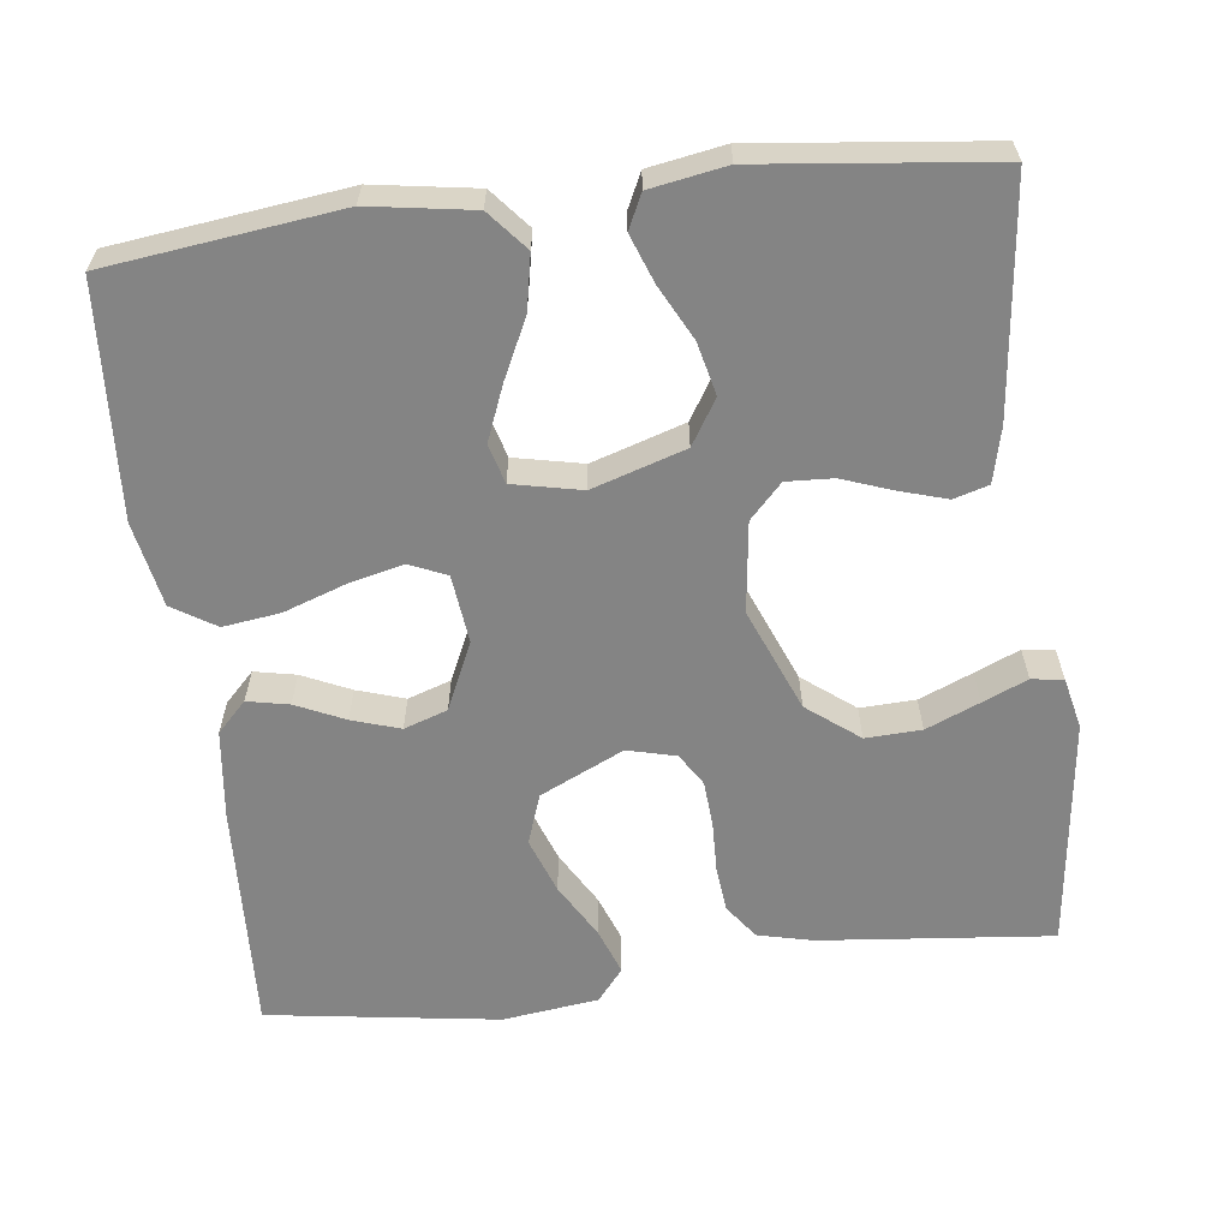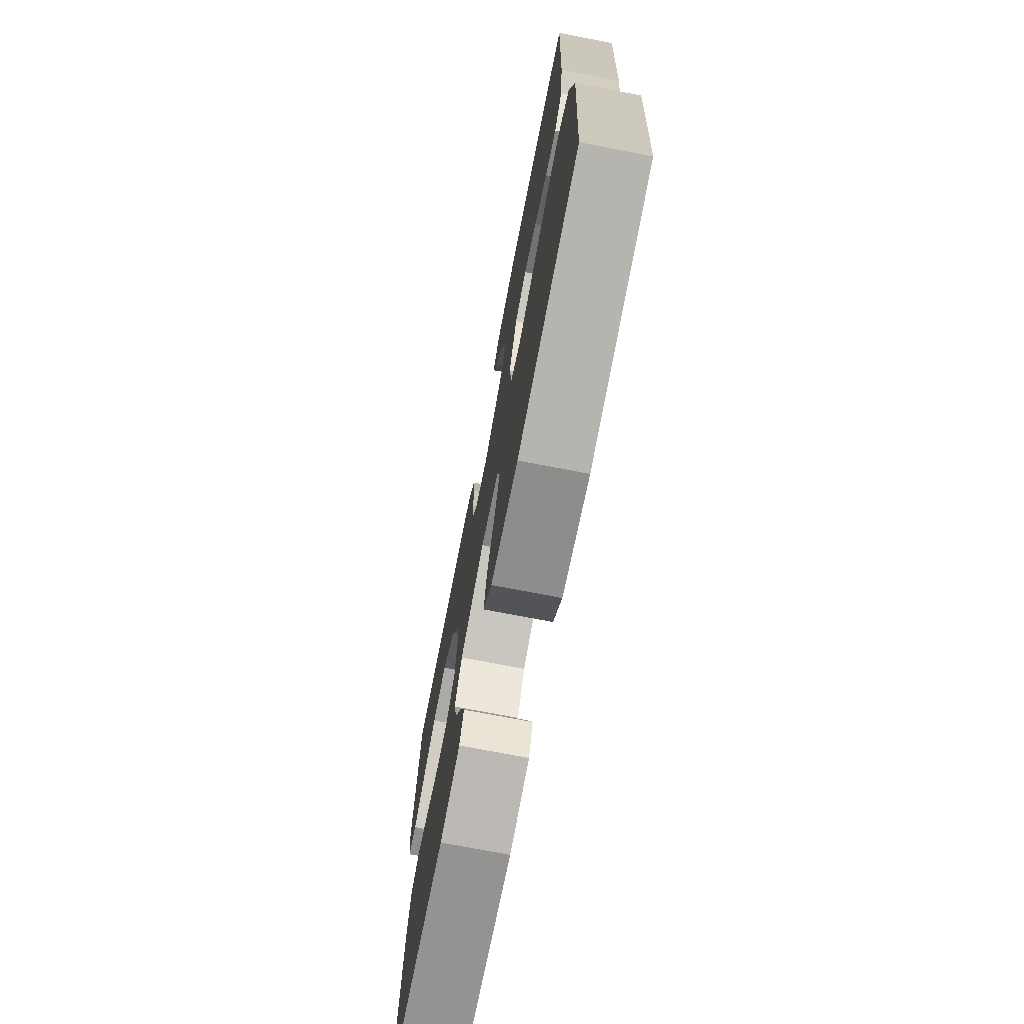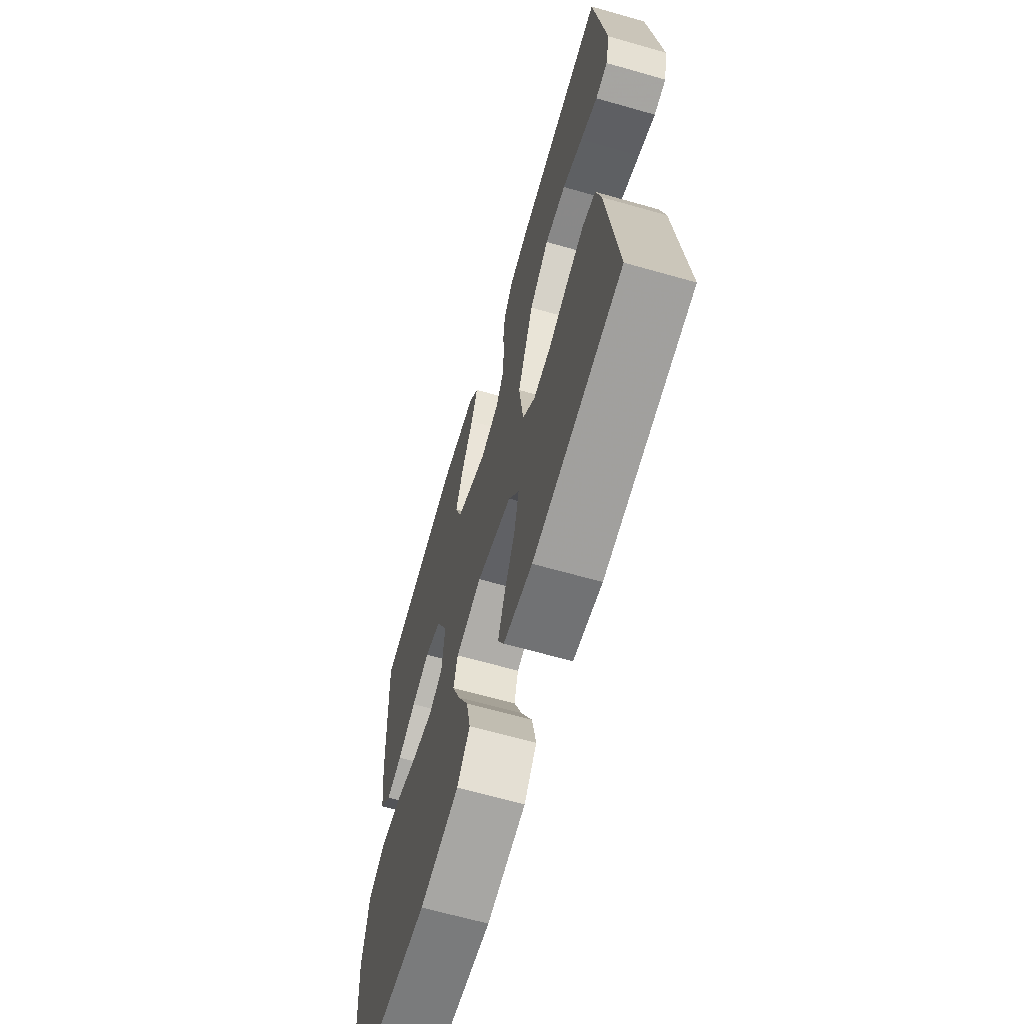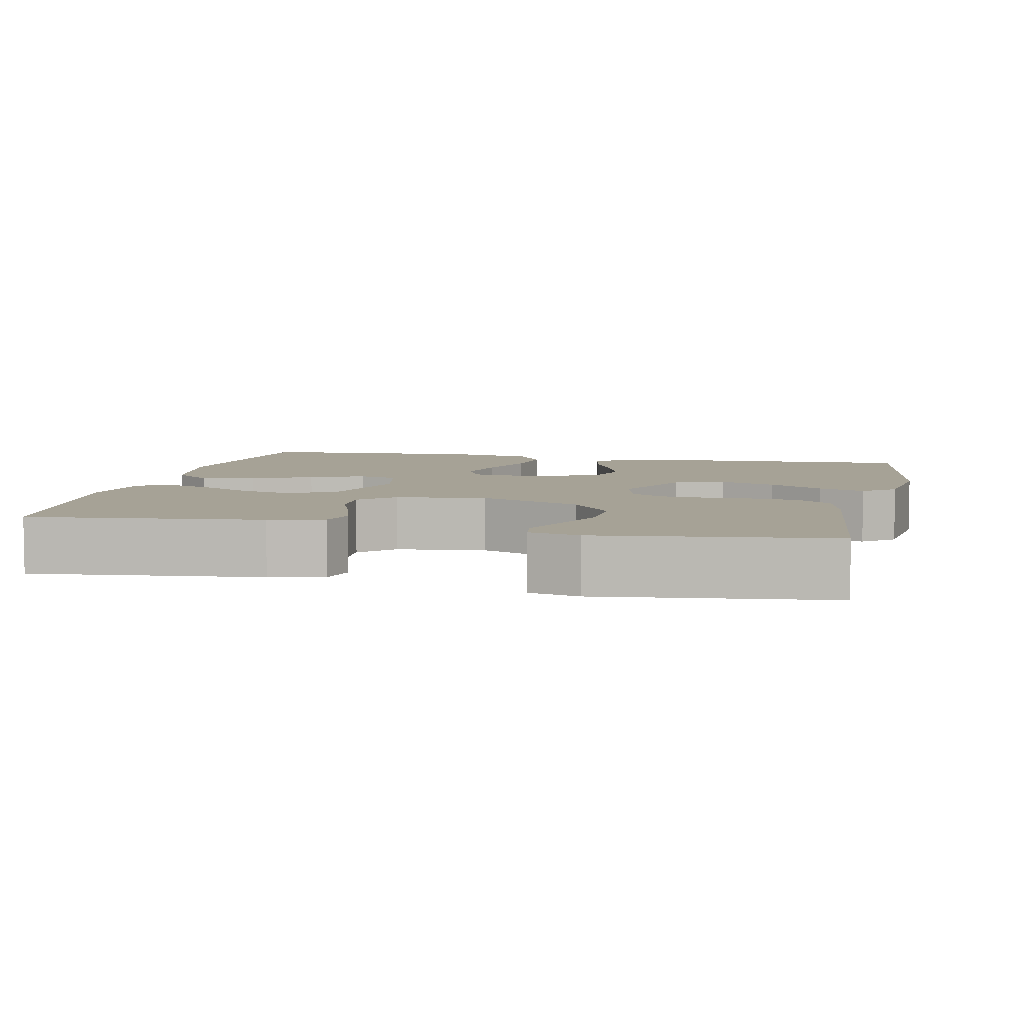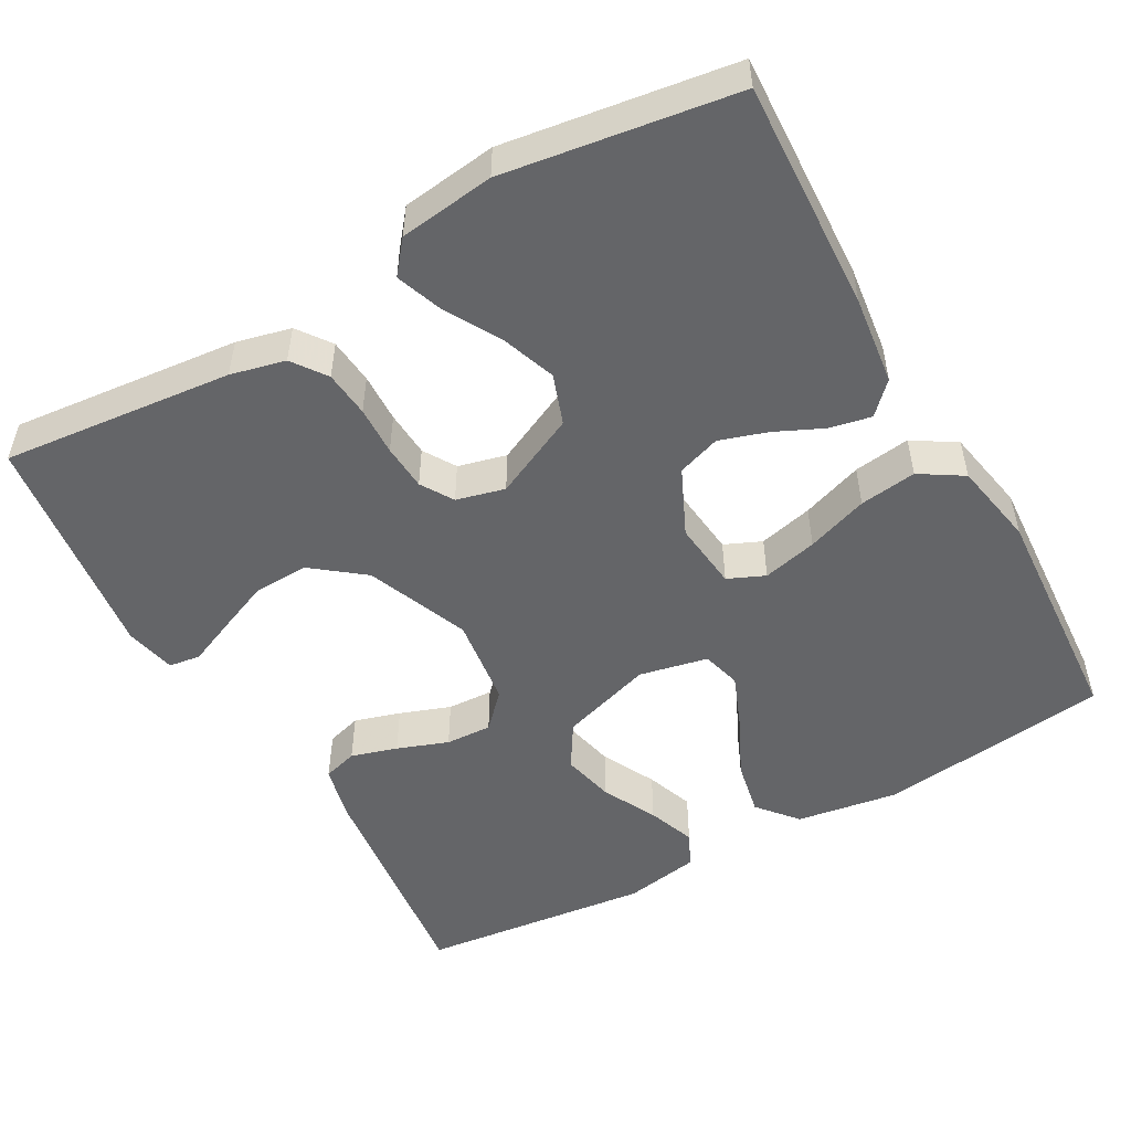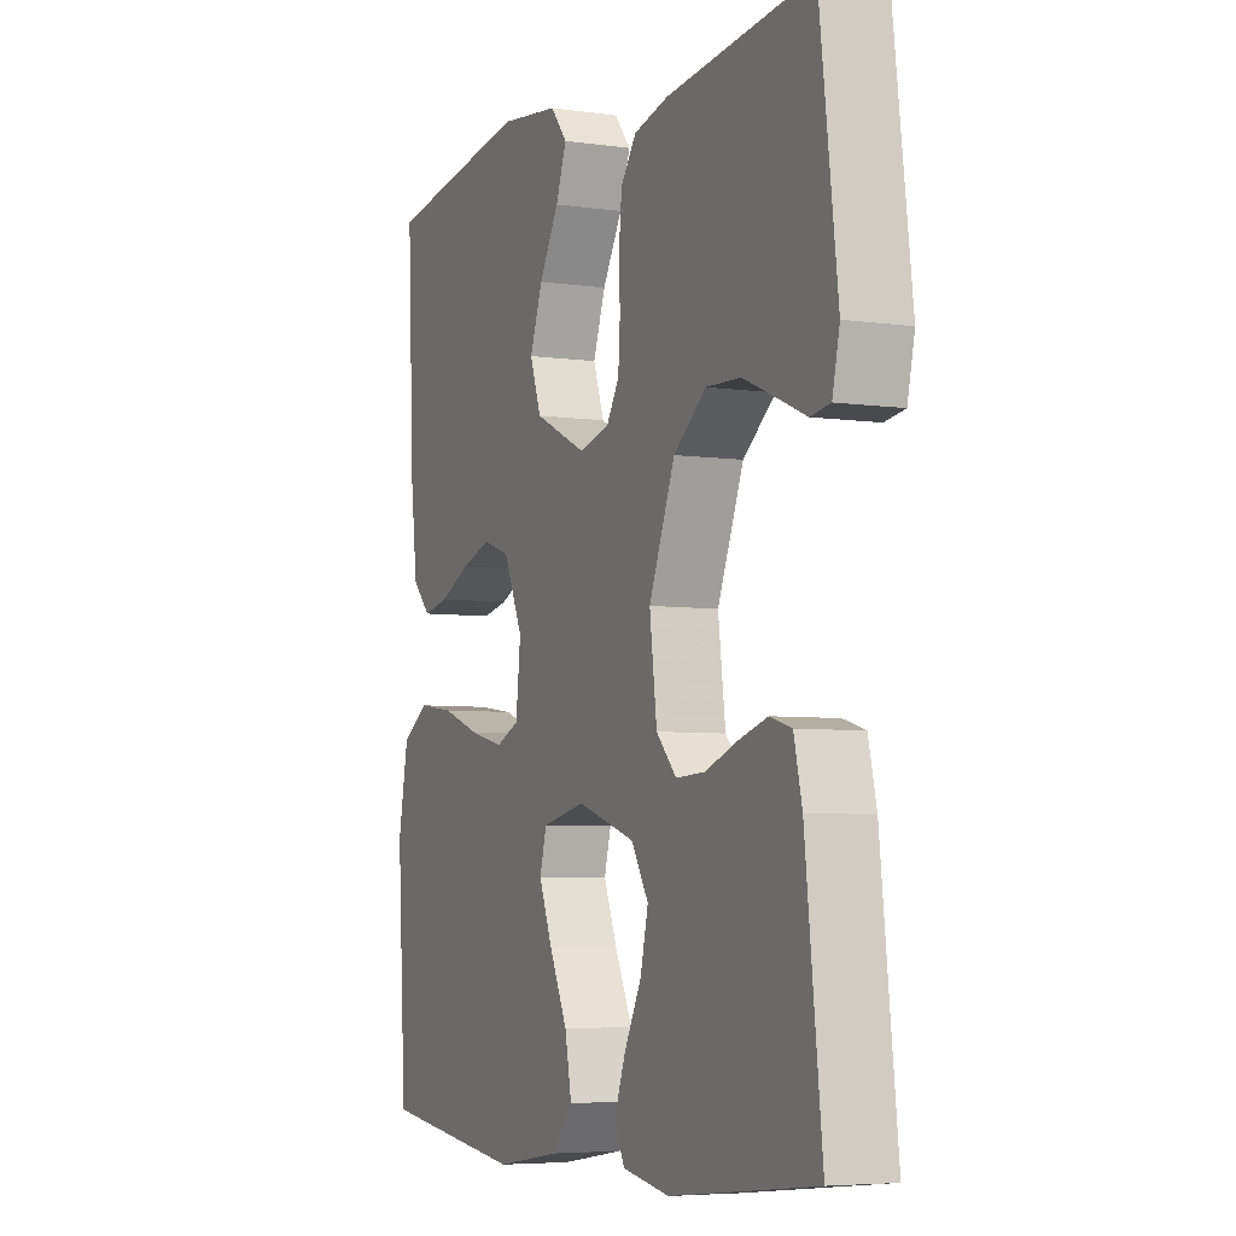
<metadata>
{"format":"obj","ext":"obj","renderer":"f3d","projection":"perspective","resolution":1024,"background":"white","views":[{"elev":-61.4,"azim":-173.0,"up":"+Y"},{"elev":-73.4,"azim":79.1,"up":"+Z"},{"elev":-65.3,"azim":-106.0,"up":"+Z"},{"elev":6.3,"azim":-77.6,"up":"+Y"},{"elev":-51.5,"azim":29.3,"up":"+Y"},{"elev":-5.5,"azim":-113.8,"up":"+Z"}]}
</metadata>
<code>
v 0.5 0.07 0.5
v 0.486 0.07 0.2
v 0.472 0.07 0.085
v 0.434 0.07 0.046
v 0.38 0.07 0.057
v 0.317 0.07 0.086
v 0.255 0.07 0.106
v 0.199 0.07 0.087
v 0.159 0.07 0
v 0.169 0.07 -0.089
v 0.217 0.07 -0.11
v 0.288 0.07 -0.093
v 0.368 0.07 -0.065
v 0.442 0.07 -0.055
v 0.498 0.07 -0.09
v 0.519 0.07 -0.2
v 0.5 0.07 -0.5
v 0.2 0.07 -0.537
v 0.067 0.07 -0.516
v 0.024 0.07 -0.465
v 0.038 0.07 -0.394
v 0.075 0.07 -0.317
v 0.103 0.07 -0.247
v 0.089 0.07 -0.196
v 0 0.07 -0.177
v -0.12 0.07 -0.215
v -0.156 0.07 -0.273
v -0.14 0.07 -0.341
v -0.104 0.07 -0.411
v -0.081 0.07 -0.473
v -0.102 0.07 -0.517
v -0.2 0.07 -0.534
v -0.5 0.07 -0.5
v -0.466 0.07 -0.2
v -0.449 0.07 -0.129
v -0.404 0.07 -0.116
v -0.344 0.07 -0.134
v -0.278 0.07 -0.158
v -0.218 0.07 -0.161
v -0.176 0.07 -0.117
v -0.161 0.07 0
v -0.215 0.07 0.133
v -0.282 0.07 0.185
v -0.354 0.07 0.182
v -0.423 0.07 0.153
v -0.481 0.07 0.128
v -0.522 0.07 0.134
v -0.537 0.07 0.2
v -0.5 0.07 0.5
v -0.2 0.07 0.47
v -0.129 0.07 0.453
v -0.097 0.07 0.409
v -0.091 0.07 0.349
v -0.093 0.07 0.285
v -0.089 0.07 0.225
v -0.063 0.07 0.183
v 0 0.07 0.167
v 0.108 0.07 0.218
v 0.131 0.07 0.283
v 0.105 0.07 0.355
v 0.064 0.07 0.426
v 0.042 0.07 0.486
v 0.076 0.07 0.528
v 0.2 0.07 0.544
v 0.5 0 0.5
v 0.486 0 0.2
v 0.472 0 0.085
v 0.434 0 0.046
v 0.38 0 0.057
v 0.317 0 0.086
v 0.255 0 0.106
v 0.199 0 0.087
v 0.159 0 0
v 0.169 0 -0.089
v 0.217 0 -0.11
v 0.288 0 -0.093
v 0.368 0 -0.065
v 0.442 0 -0.055
v 0.498 0 -0.09
v 0.519 0 -0.2
v 0.5 0 -0.5
v 0.2 0 -0.537
v 0.067 0 -0.516
v 0.024 0 -0.465
v 0.038 0 -0.394
v 0.075 0 -0.317
v 0.103 0 -0.247
v 0.089 0 -0.196
v 0 0 -0.177
v -0.12 0 -0.215
v -0.156 0 -0.273
v -0.14 0 -0.341
v -0.104 0 -0.411
v -0.081 0 -0.473
v -0.102 0 -0.517
v -0.2 0 -0.534
v -0.5 0 -0.5
v -0.466 0 -0.2
v -0.449 0 -0.129
v -0.404 0 -0.116
v -0.344 0 -0.134
v -0.278 0 -0.158
v -0.218 0 -0.161
v -0.176 0 -0.117
v -0.161 0 0
v -0.215 0 0.133
v -0.282 0 0.185
v -0.354 0 0.182
v -0.423 0 0.153
v -0.481 0 0.128
v -0.522 0 0.134
v -0.537 0 0.2
v -0.5 0 0.5
v -0.2 0 0.47
v -0.129 0 0.453
v -0.097 0 0.409
v -0.091 0 0.349
v -0.093 0 0.285
v -0.089 0 0.225
v -0.063 0 0.183
v 0 0 0.167
v 0.108 0 0.218
v 0.131 0 0.283
v 0.105 0 0.355
v 0.064 0 0.426
v 0.042 0 0.486
v 0.076 0 0.528
v 0.2 0 0.544
f 60 61 62 63
f 59 60 63 64
f 51 52 53 54
f 51 54 55
f 50 51 55
f 49 50 55
f 48 49 55 56
f 45 46 47 48
f 44 45 48
f 43 44 48
f 35 36 37 38
f 33 34 35 38
f 33 38 39
f 32 33 39 40
f 28 29 30 31
f 27 28 31 32
f 19 20 21 22
f 19 22 23
f 18 19 23
f 17 18 23 24
f 15 16 17 24
f 12 13 14 15
f 11 12 15 24
f 3 4 5 6
f 3 6 7
f 2 3 7
f 59 64 1 2
f 58 59 2 7
f 57 58 7 8
f 56 57 8 9
f 43 48 56
f 42 43 56 9
f 41 42 9 10
f 27 32 40 41
f 26 27 41
f 25 26 41 10
f 10 11 24 25
f 127 126 125 124
f 128 127 124 123
f 118 117 116 115
f 119 118 115
f 119 115 114
f 119 114 113
f 120 119 113 112
f 112 111 110 109
f 112 109 108
f 112 108 107
f 102 101 100 99
f 102 99 98 97
f 103 102 97
f 104 103 97 96
f 95 94 93 92
f 96 95 92 91
f 86 85 84 83
f 87 86 83
f 87 83 82
f 88 87 82 81
f 88 81 80 79
f 79 78 77 76
f 88 79 76 75
f 70 69 68 67
f 71 70 67
f 71 67 66
f 66 65 128 123
f 71 66 123 122
f 72 71 122 121
f 73 72 121 120
f 120 112 107
f 73 120 107 106
f 74 73 106 105
f 105 104 96 91
f 105 91 90
f 74 105 90 89
f 89 88 75 74
f 1 65 66 2
f 2 66 67 3
f 3 67 68 4
f 4 68 69 5
f 5 69 70 6
f 6 70 71 7
f 7 71 72 8
f 8 72 73 9
f 9 73 74 10
f 10 74 75 11
f 11 75 76 12
f 12 76 77 13
f 13 77 78 14
f 14 78 79 15
f 15 79 80 16
f 16 80 81 17
f 17 81 82 18
f 18 82 83 19
f 19 83 84 20
f 20 84 85 21
f 21 85 86 22
f 22 86 87 23
f 23 87 88 24
f 24 88 89 25
f 25 89 90 26
f 26 90 91 27
f 27 91 92 28
f 28 92 93 29
f 29 93 94 30
f 30 94 95 31
f 31 95 96 32
f 32 96 97 33
f 33 97 98 34
f 34 98 99 35
f 35 99 100 36
f 36 100 101 37
f 37 101 102 38
f 38 102 103 39
f 39 103 104 40
f 40 104 105 41
f 41 105 106 42
f 42 106 107 43
f 43 107 108 44
f 44 108 109 45
f 45 109 110 46
f 46 110 111 47
f 47 111 112 48
f 48 112 113 49
f 49 113 114 50
f 50 114 115 51
f 51 115 116 52
f 52 116 117 53
f 53 117 118 54
f 54 118 119 55
f 55 119 120 56
f 56 120 121 57
f 57 121 122 58
f 58 122 123 59
f 59 123 124 60
f 60 124 125 61
f 61 125 126 62
f 62 126 127 63
f 63 127 128 64
f 64 128 65 1

</code>
